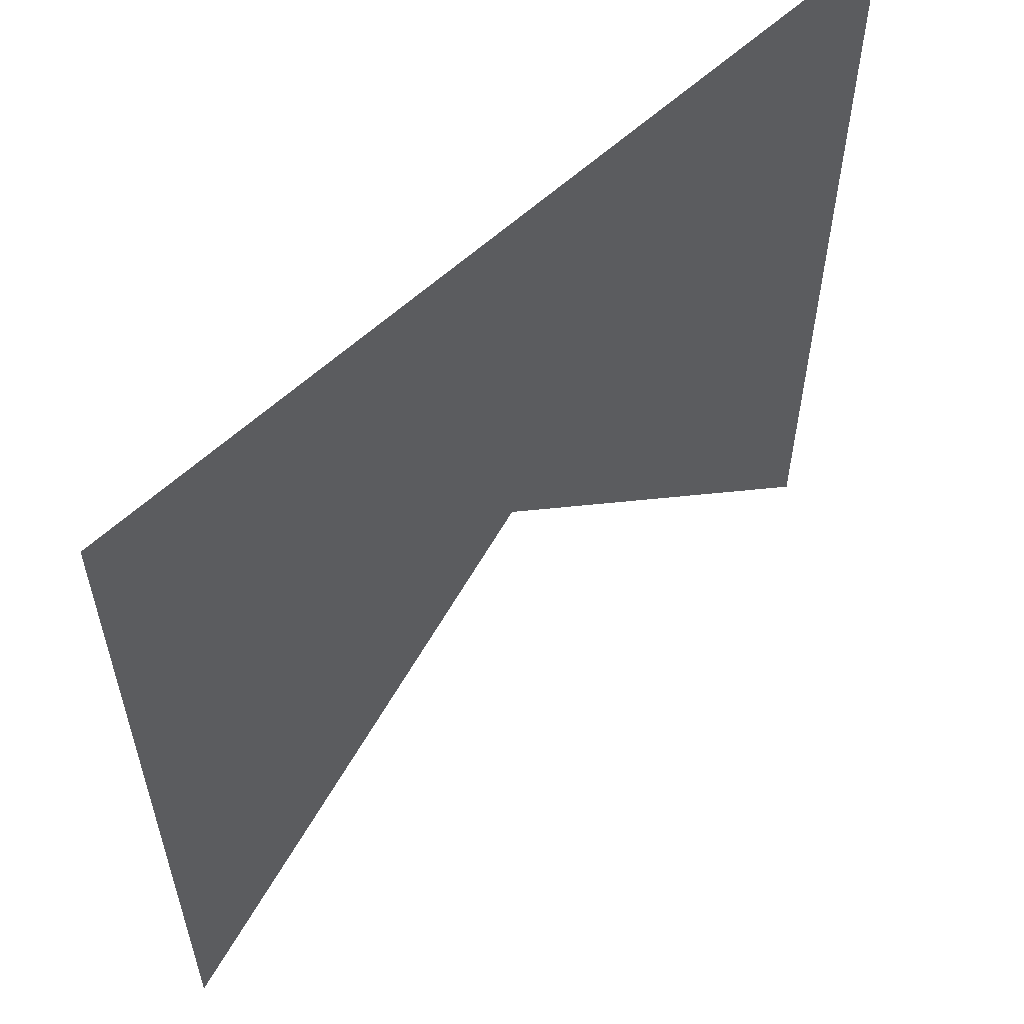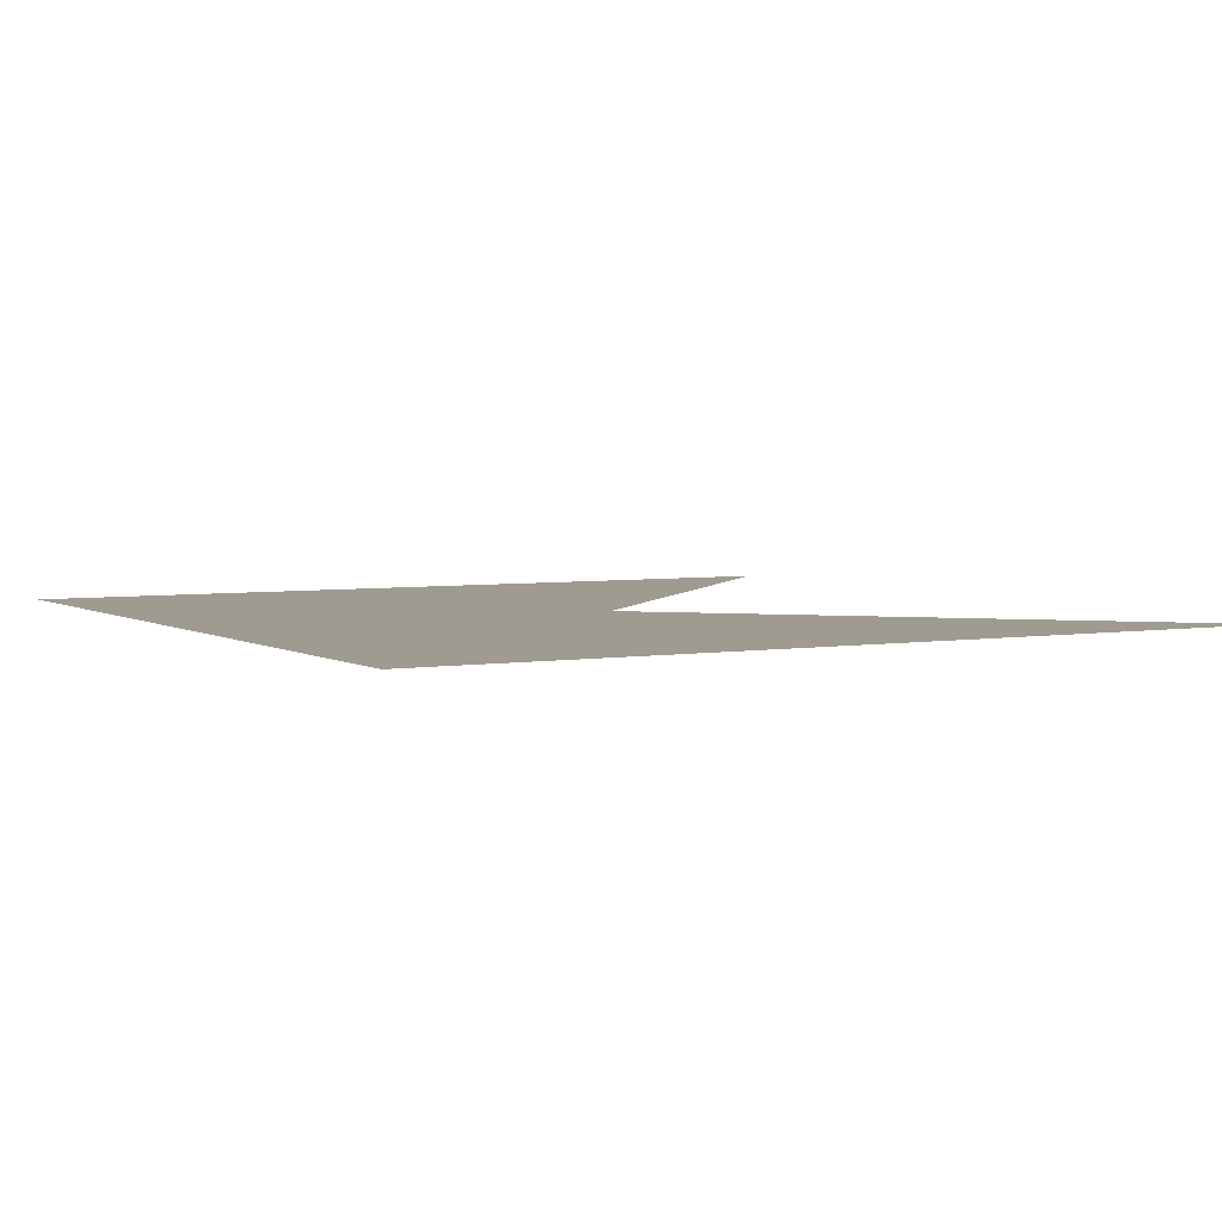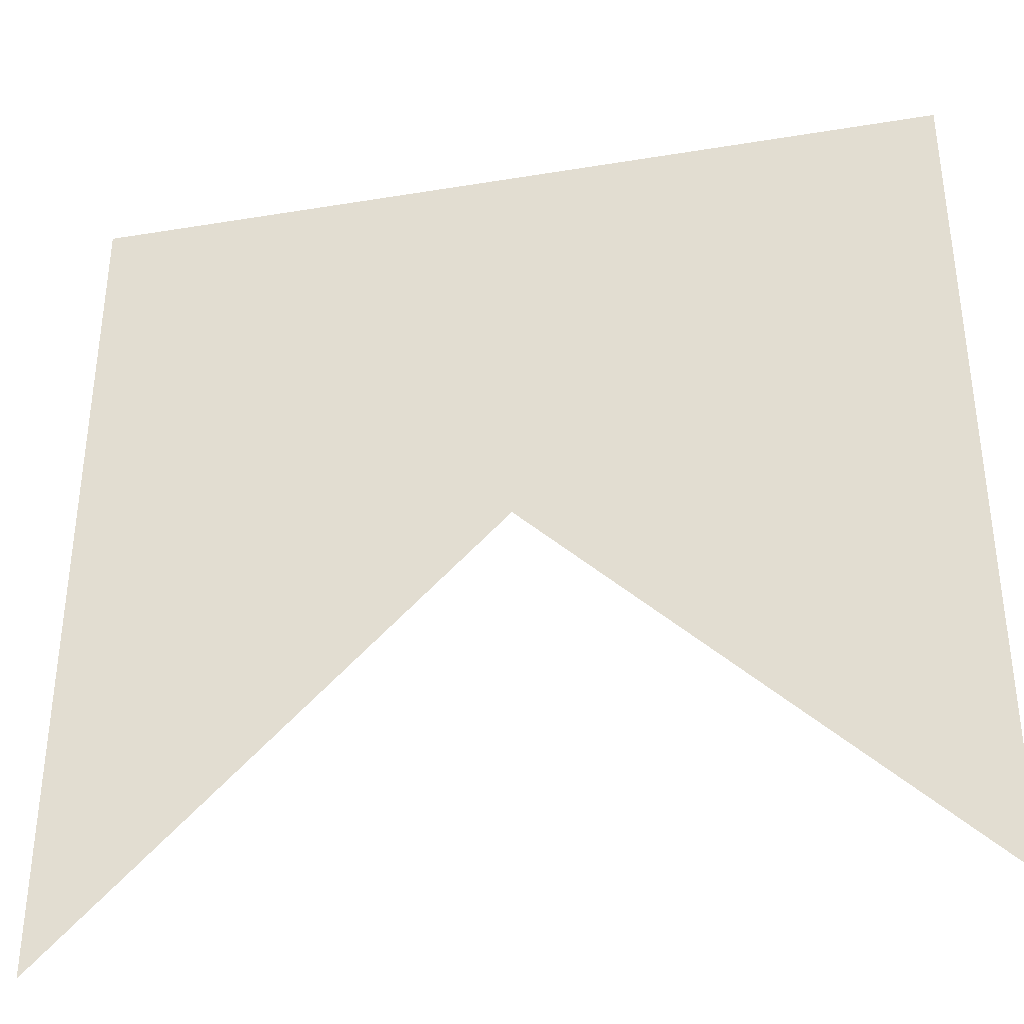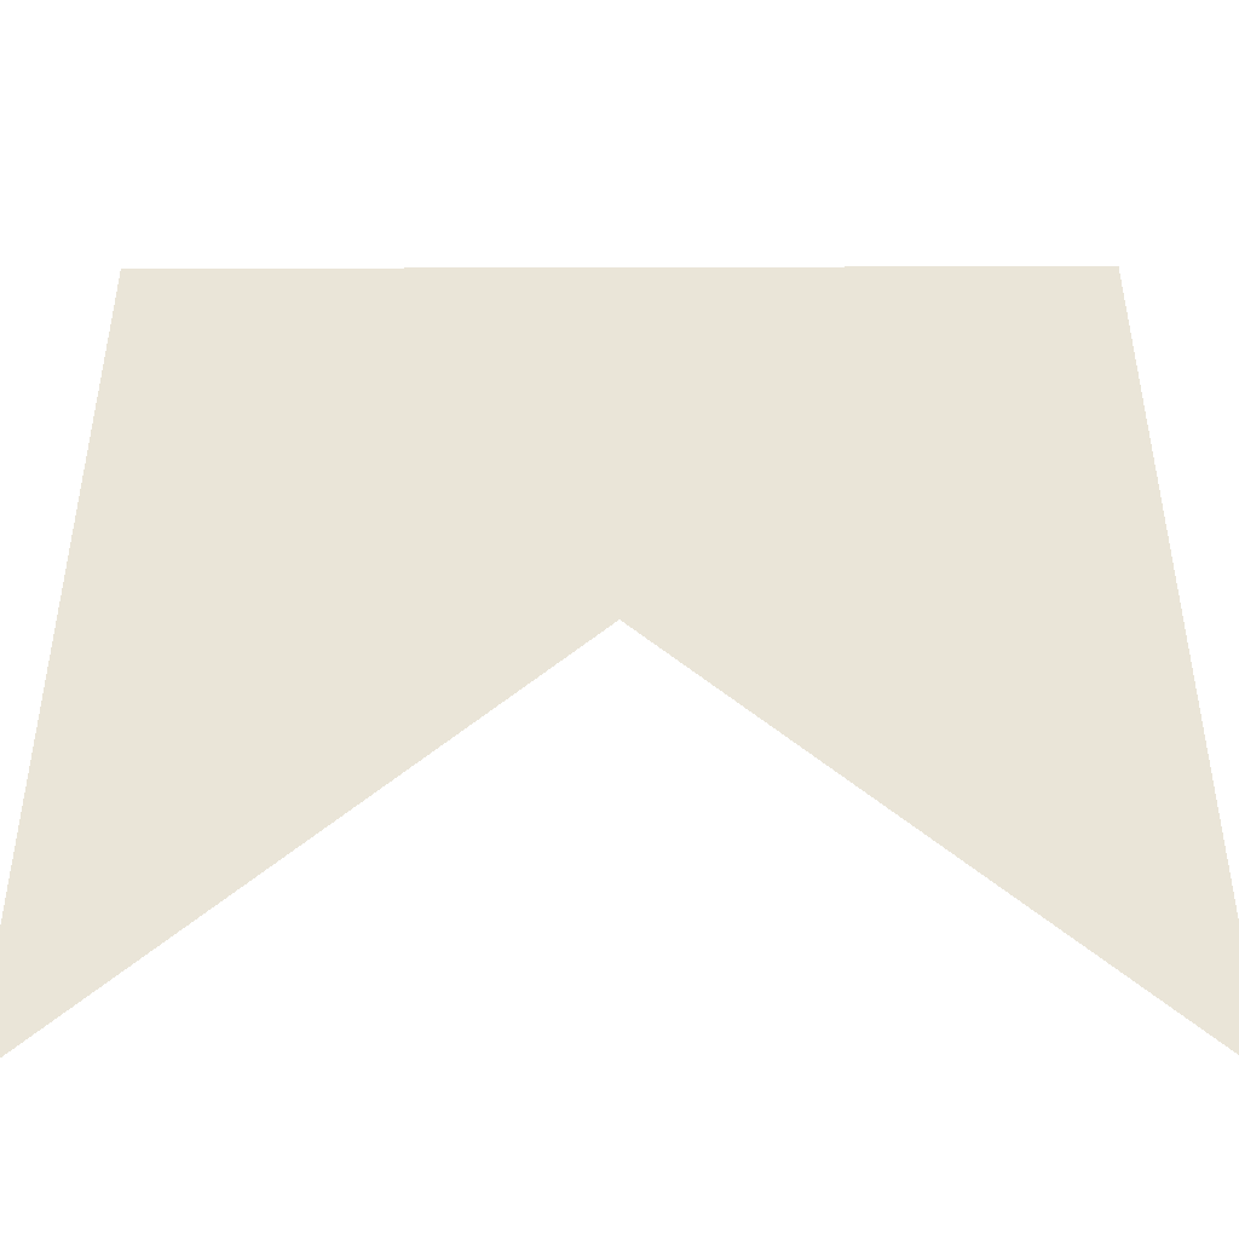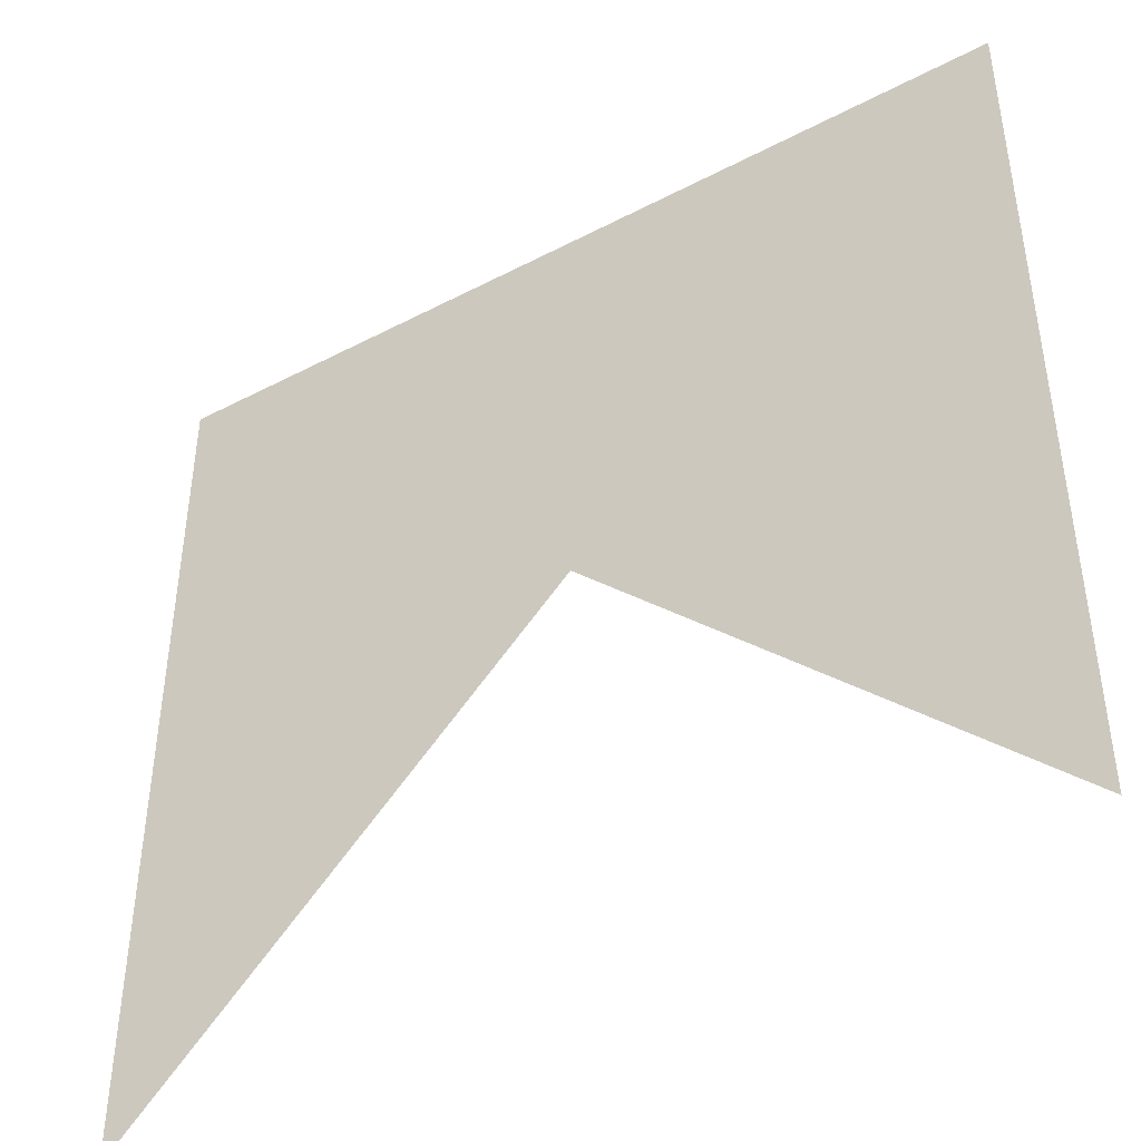
<metadata>
{"format":"obj","ext":"obj","renderer":"f3d","projection":"perspective","resolution":1024,"background":"white","views":[{"elev":58.4,"azim":136.1,"up":"+Z"},{"elev":4.1,"azim":60.7,"up":"+Y"},{"elev":-37.3,"azim":-168.0,"up":"+Z"},{"elev":-45.1,"azim":0.2,"up":"+Z"},{"elev":-44.5,"azim":31.4,"up":"+Z"}]}
</metadata>
<code>
v -1.5 8e-06 -4.5
v -1.5 8e-06 -1.5
v -4.5 -8e-06 -1.5
v -4.5 -8e-06 -4.5
f 1 2 3
f 2 4 3

</code>
